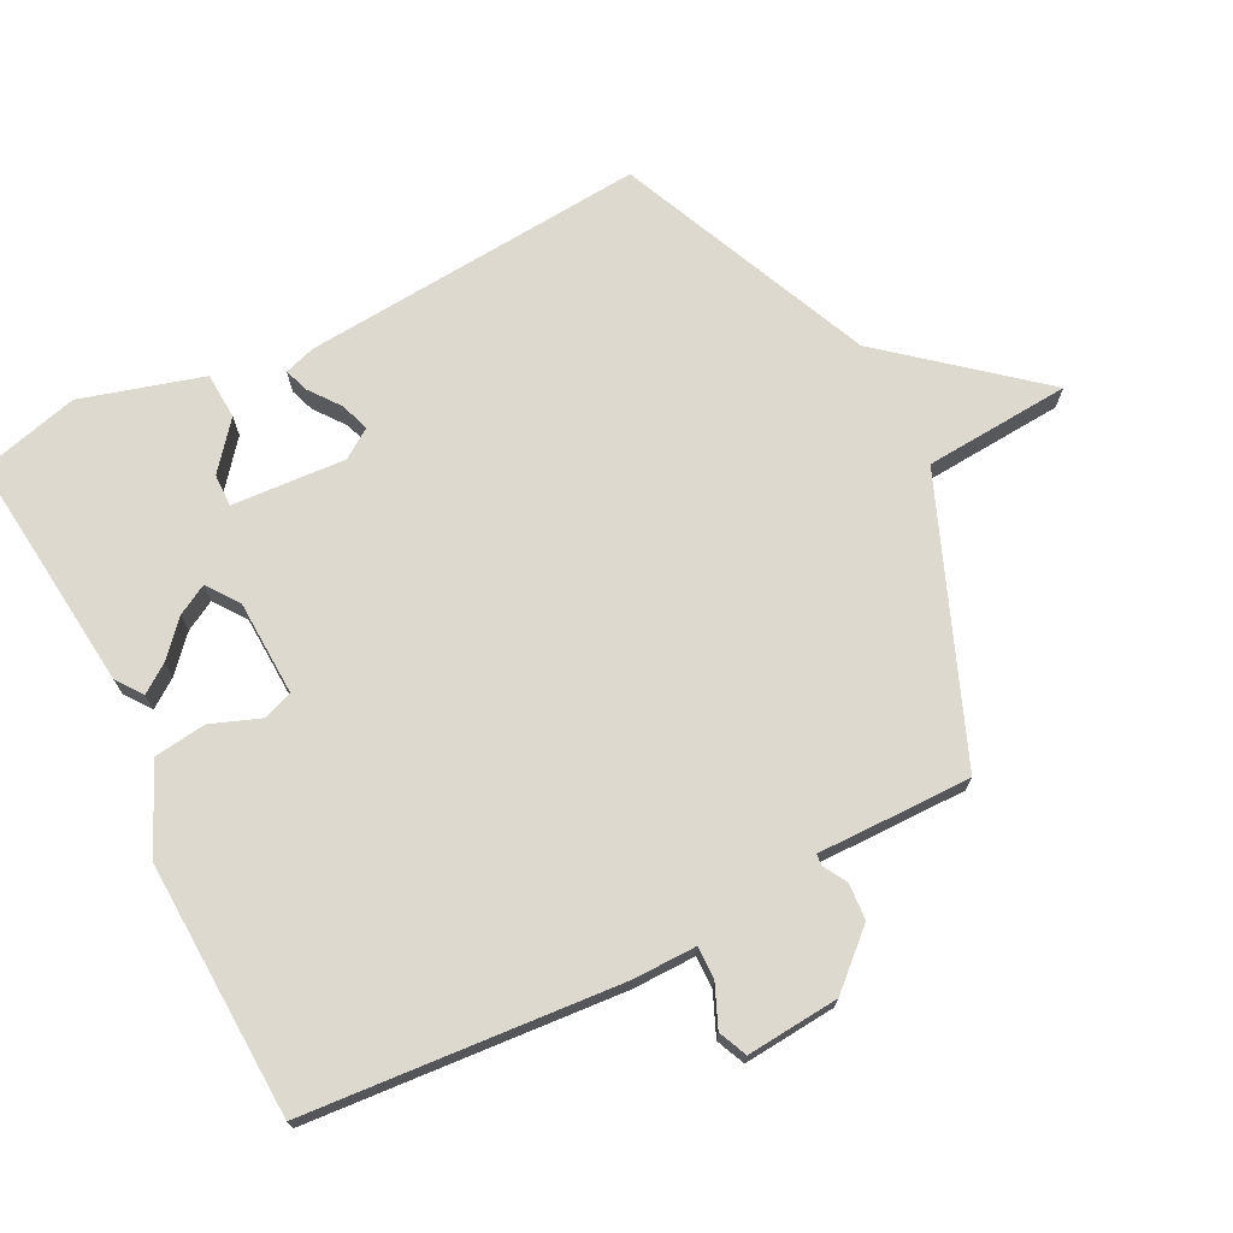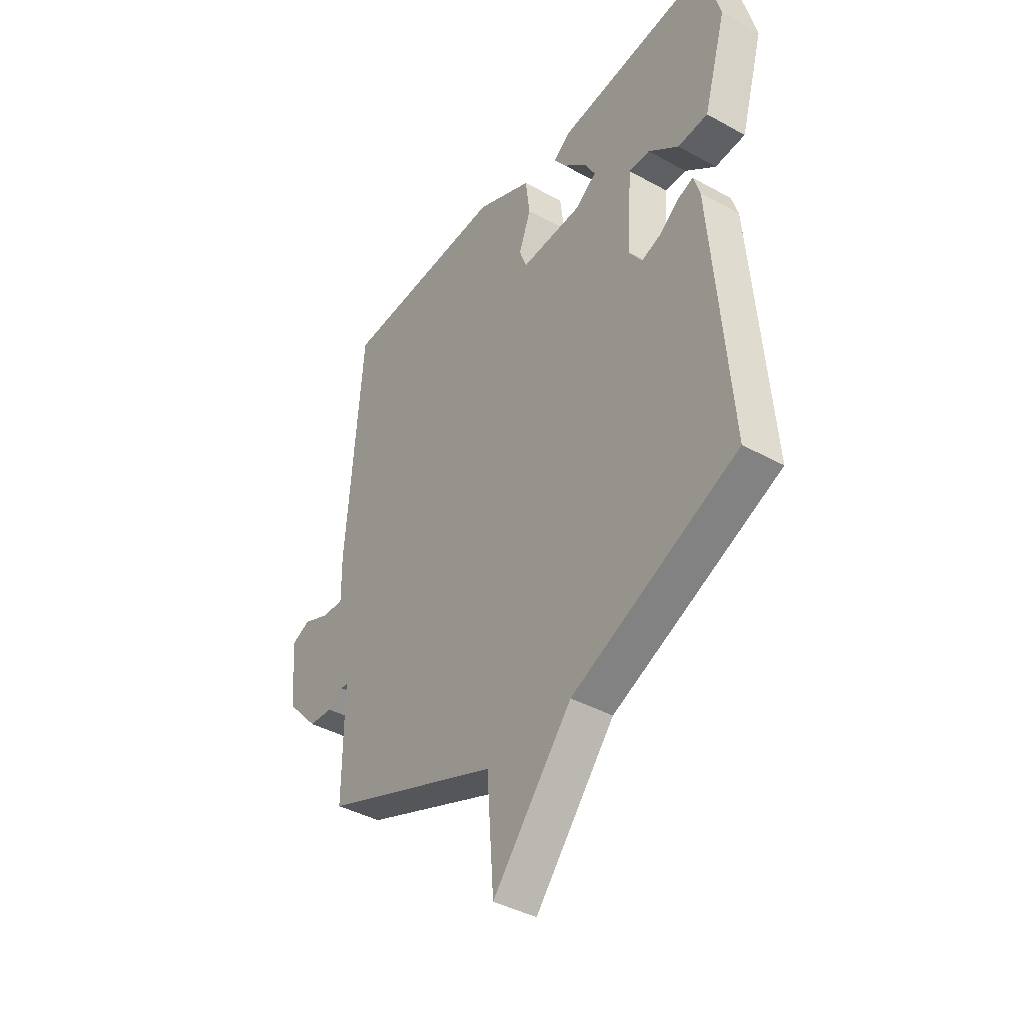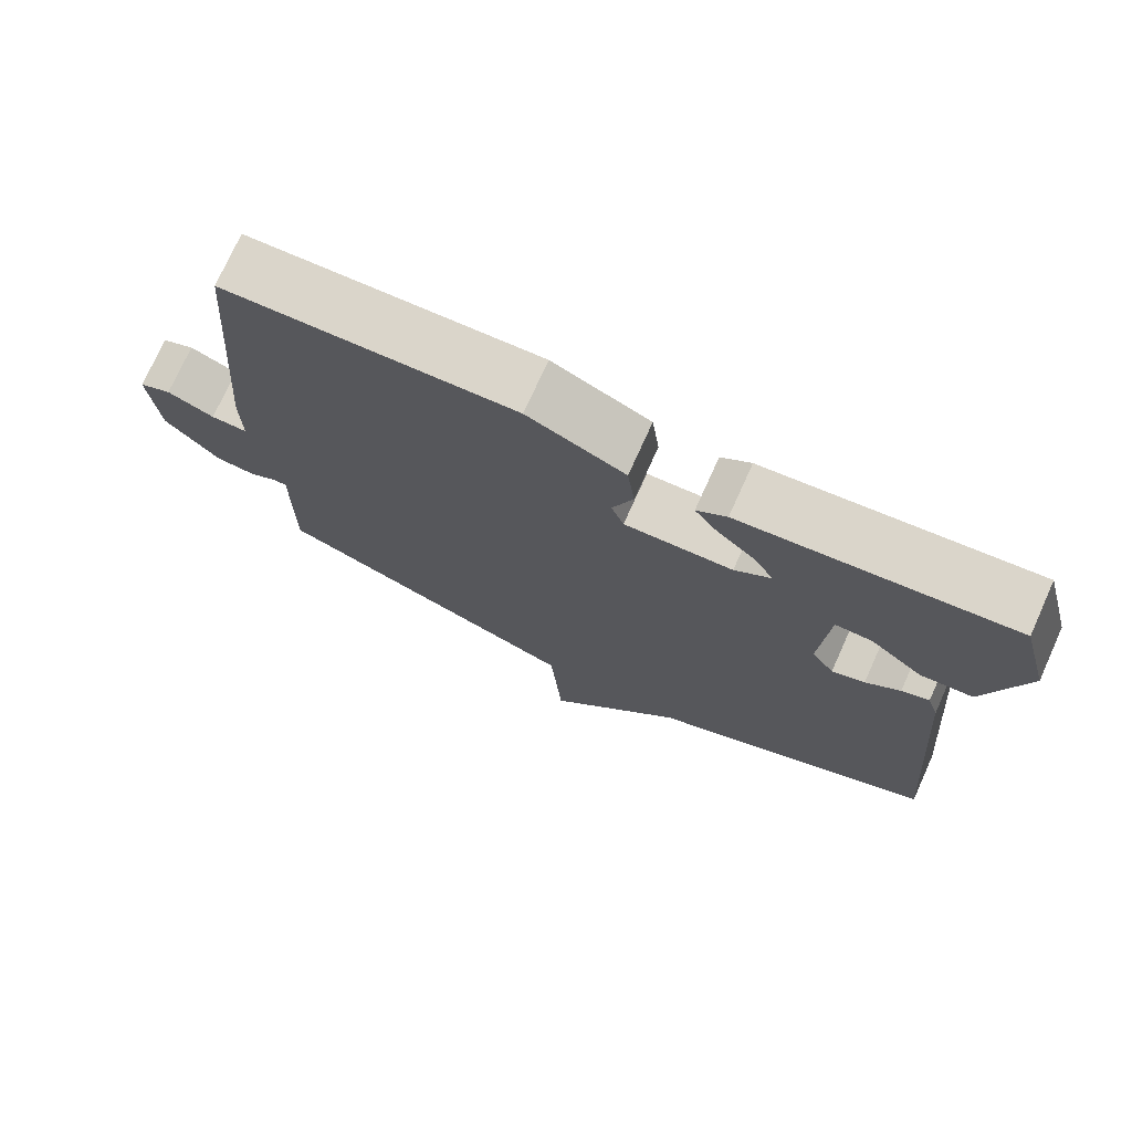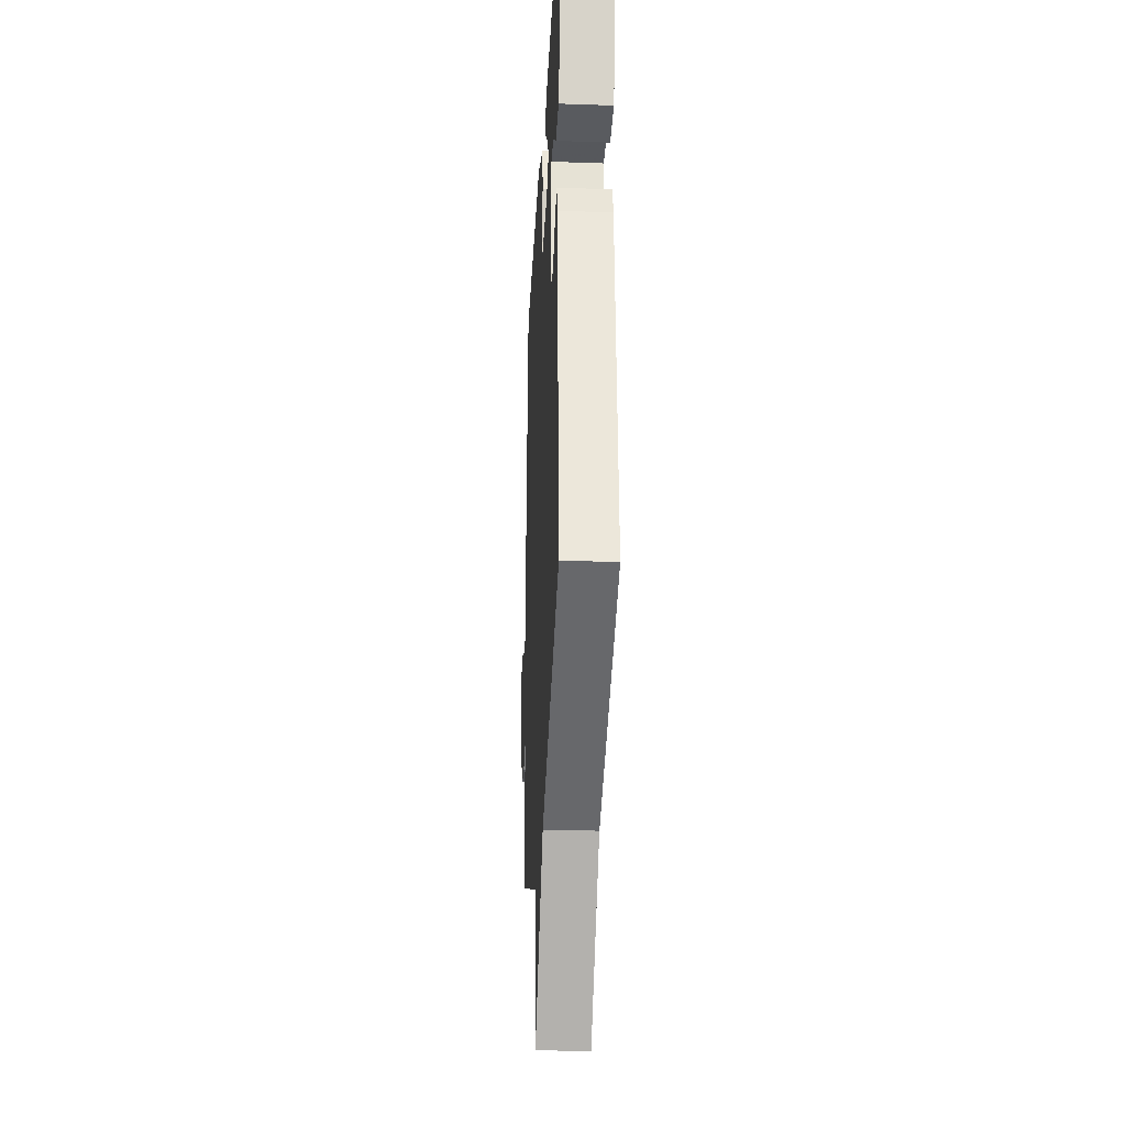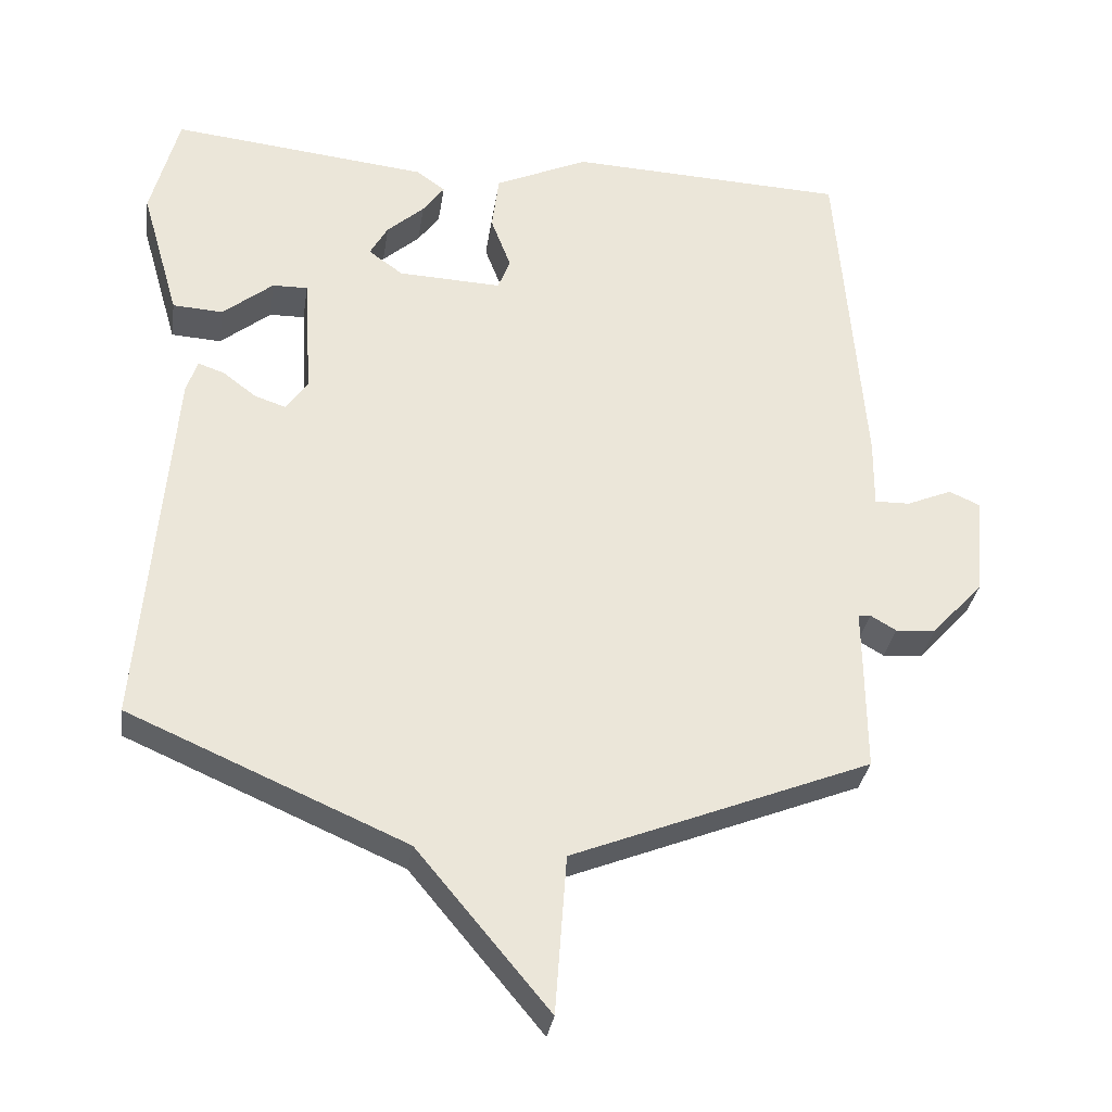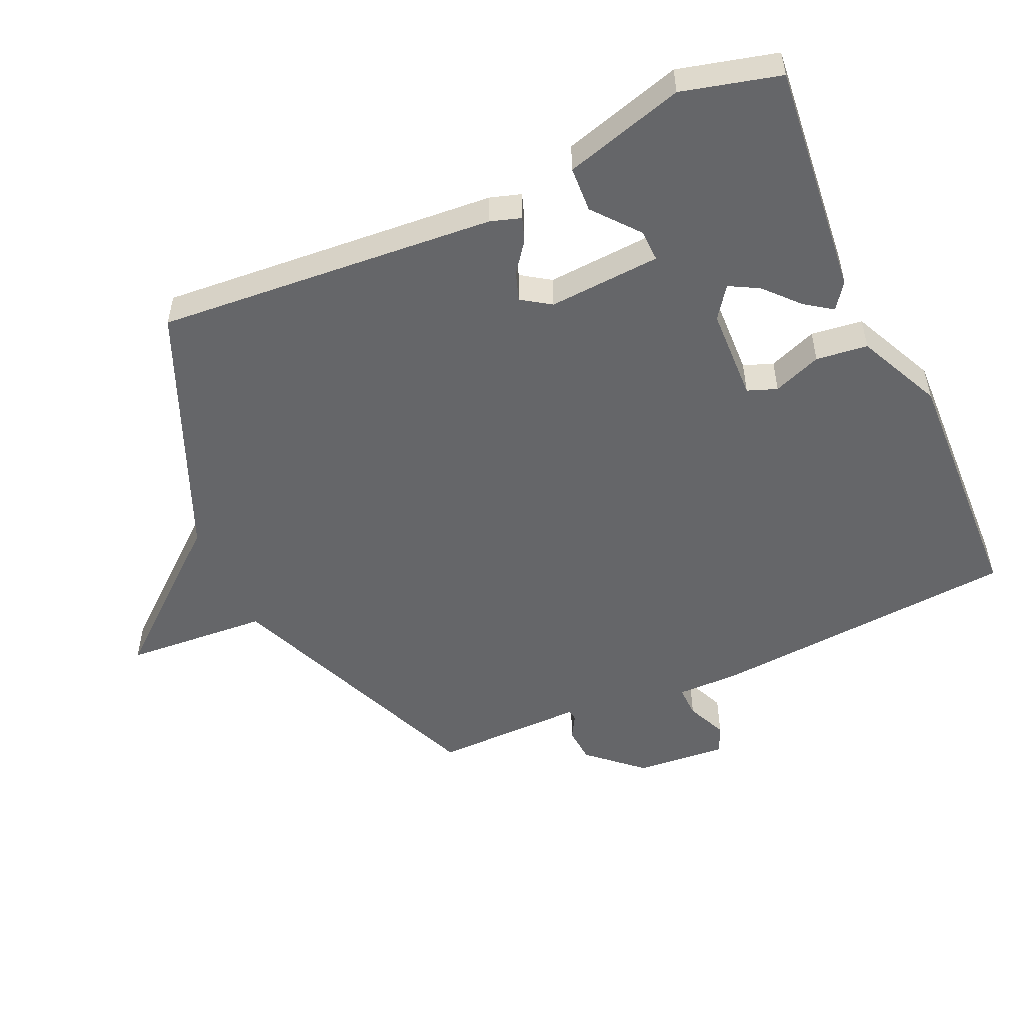
<metadata>
{"format":"obj","ext":"obj","renderer":"f3d","projection":"perspective","resolution":1024,"background":"white","views":[{"elev":71.8,"azim":63.1,"up":"+Y"},{"elev":-40.7,"azim":-124.1,"up":"+Z"},{"elev":74.6,"azim":-155.7,"up":"+Z"},{"elev":-28.8,"azim":-93.0,"up":"+Z"},{"elev":-32.5,"azim":-8.6,"up":"+Z"},{"elev":-51.9,"azim":-65.5,"up":"+Y"}]}
</metadata>
<code>
v 0.5 0.07 -0.5
v 0.085 0.07 -0.667
v 0.069 0.07 -0.888
v -0.115 0.07 -0.667
v -0.5 0.07 -0.5
v -0.458 0.07 0.02
v -0.443 0.07 0.067
v -0.406 0.07 0.054
v -0.36 0.07 0.019
v -0.316 0.07 0.004
v -0.286 0.07 0.048
v -0.297 0.07 0.22
v -0.346 0.07 0.219
v -0.416 0.07 0.162
v -0.486 0.07 0.166
v -0.539 0.07 0.35
v -0.5 0.07 0.5
v -0.141 0.07 0.462
v -0.101 0.07 0.433
v -0.131 0.07 0.391
v -0.183 0.07 0.344
v -0.208 0.07 0.299
v -0.16 0.07 0.264
v -0.016 0.07 0.258
v 0.001 0.07 0.303
v -0.027 0.07 0.377
v -0.017 0.07 0.456
v 0.113 0.07 0.516
v 0.5 0.07 0.5
v 0.537 0.07 0.025
v 0.536 0.07 -0.071
v 0.585 0.07 -0.07
v 0.648 0.07 -0.043
v 0.691 0.07 -0.062
v 0.679 0.07 -0.202
v 0.606 0.07 -0.282
v 0.551 0.07 -0.286
v 0.515 0.07 -0.265
v 0.498 0.07 -0.267
v 0.499 0.07 -0.341
v 0.5 0 -0.5
v 0.085 0 -0.667
v 0.069 0 -0.888
v -0.115 0 -0.667
v -0.5 0 -0.5
v -0.458 0 0.02
v -0.443 0 0.067
v -0.406 0 0.054
v -0.36 0 0.019
v -0.316 0 0.004
v -0.286 0 0.048
v -0.297 0 0.22
v -0.346 0 0.219
v -0.416 0 0.162
v -0.486 0 0.166
v -0.539 0 0.35
v -0.5 0 0.5
v -0.141 0 0.462
v -0.101 0 0.433
v -0.131 0 0.391
v -0.183 0 0.344
v -0.208 0 0.299
v -0.16 0 0.264
v -0.016 0 0.258
v 0.001 0 0.303
v -0.027 0 0.377
v -0.017 0 0.456
v 0.113 0 0.516
v 0.5 0 0.5
v 0.537 0 0.025
v 0.536 0 -0.071
v 0.585 0 -0.07
v 0.648 0 -0.043
v 0.691 0 -0.062
v 0.679 0 -0.202
v 0.606 0 -0.282
v 0.551 0 -0.286
v 0.515 0 -0.265
v 0.498 0 -0.267
v 0.499 0 -0.341
f 39 40 1 2
f 36 37 38
f 35 36 38
f 34 35 38
f 33 34 38
f 32 33 38
f 31 32 38 39
f 30 31 39
f 29 30 39
f 28 29 39
f 27 28 39
f 26 27 39
f 25 26 39
f 24 25 39 2
f 19 20 21
f 18 19 21
f 17 18 21
f 16 17 21
f 15 16 21
f 15 21 22
f 13 14 15
f 13 15 22
f 12 13 22 23
f 7 8 9
f 6 7 9
f 5 6 9
f 4 5 9
f 4 9 10
f 2 3 4
f 24 2 4
f 23 24 4
f 12 23 4
f 11 12 4
f 4 10 11
f 42 41 80 79
f 78 77 76
f 78 76 75
f 78 75 74
f 78 74 73
f 78 73 72
f 79 78 72 71
f 79 71 70
f 79 70 69
f 79 69 68
f 79 68 67
f 79 67 66
f 79 66 65
f 42 79 65 64
f 61 60 59
f 61 59 58
f 61 58 57
f 61 57 56
f 61 56 55
f 62 61 55
f 55 54 53
f 62 55 53
f 63 62 53 52
f 49 48 47
f 49 47 46
f 49 46 45
f 49 45 44
f 50 49 44
f 44 43 42
f 44 42 64
f 44 64 63
f 44 63 52
f 44 52 51
f 51 50 44
f 1 41 42 2
f 2 42 43 3
f 3 43 44 4
f 4 44 45 5
f 5 45 46 6
f 6 46 47 7
f 7 47 48 8
f 8 48 49 9
f 9 49 50 10
f 10 50 51 11
f 11 51 52 12
f 12 52 53 13
f 13 53 54 14
f 14 54 55 15
f 15 55 56 16
f 16 56 57 17
f 17 57 58 18
f 18 58 59 19
f 19 59 60 20
f 20 60 61 21
f 21 61 62 22
f 22 62 63 23
f 23 63 64 24
f 24 64 65 25
f 25 65 66 26
f 26 66 67 27
f 27 67 68 28
f 28 68 69 29
f 29 69 70 30
f 30 70 71 31
f 31 71 72 32
f 32 72 73 33
f 33 73 74 34
f 34 74 75 35
f 35 75 76 36
f 36 76 77 37
f 37 77 78 38
f 38 78 79 39
f 39 79 80 40
f 40 80 41 1

</code>
